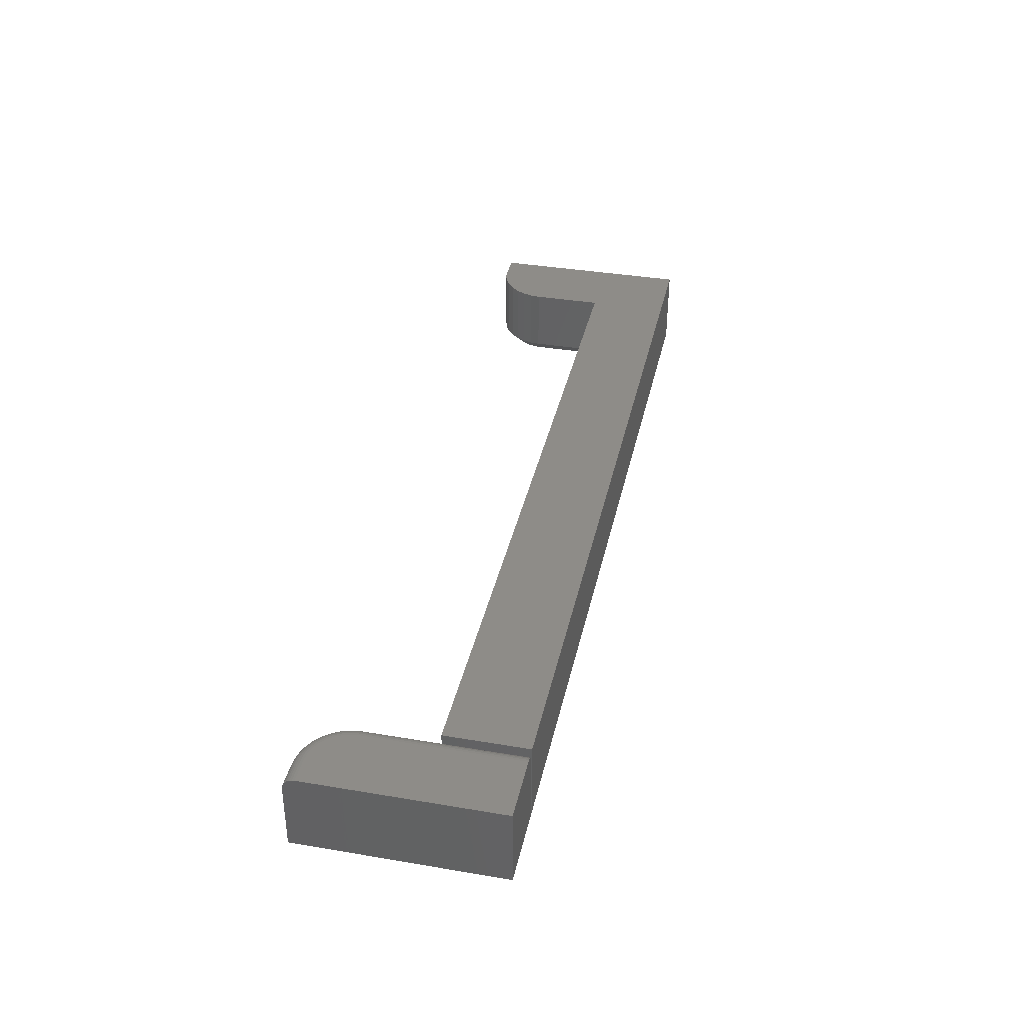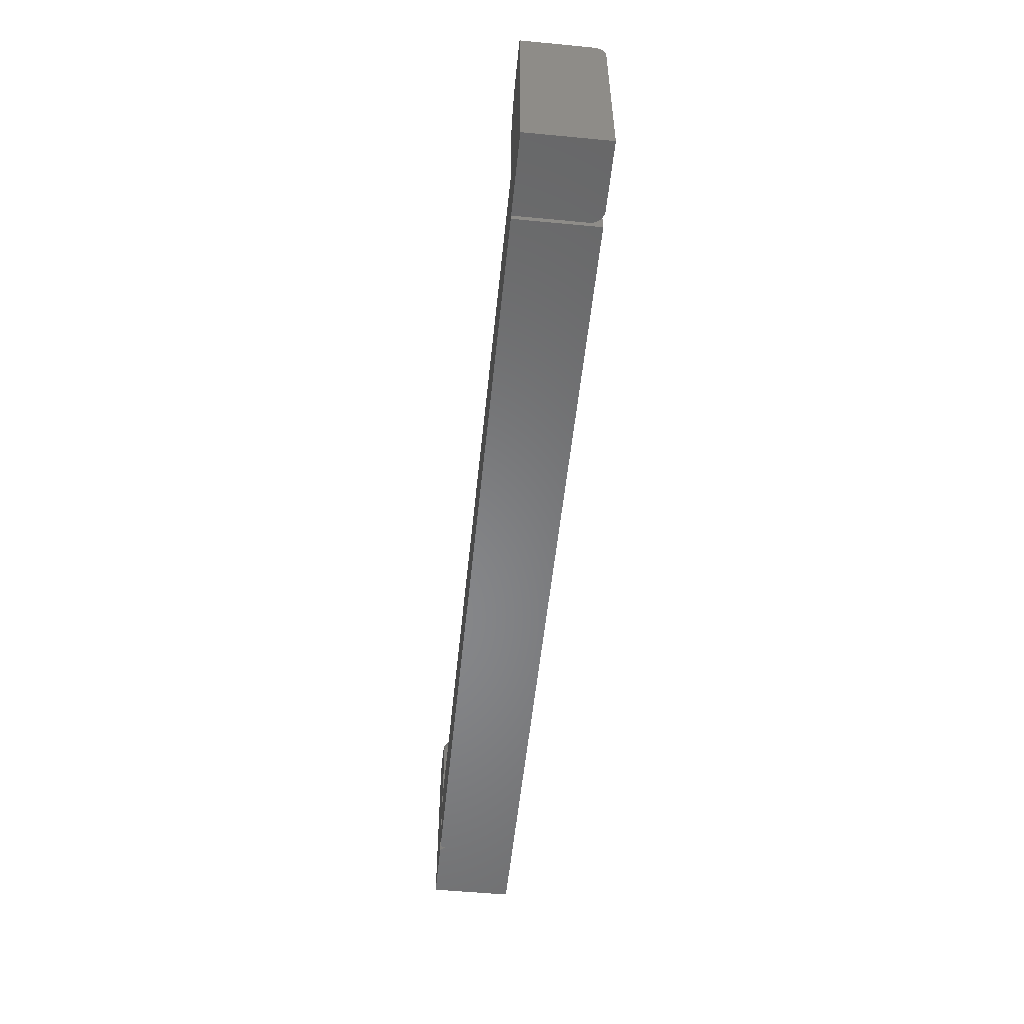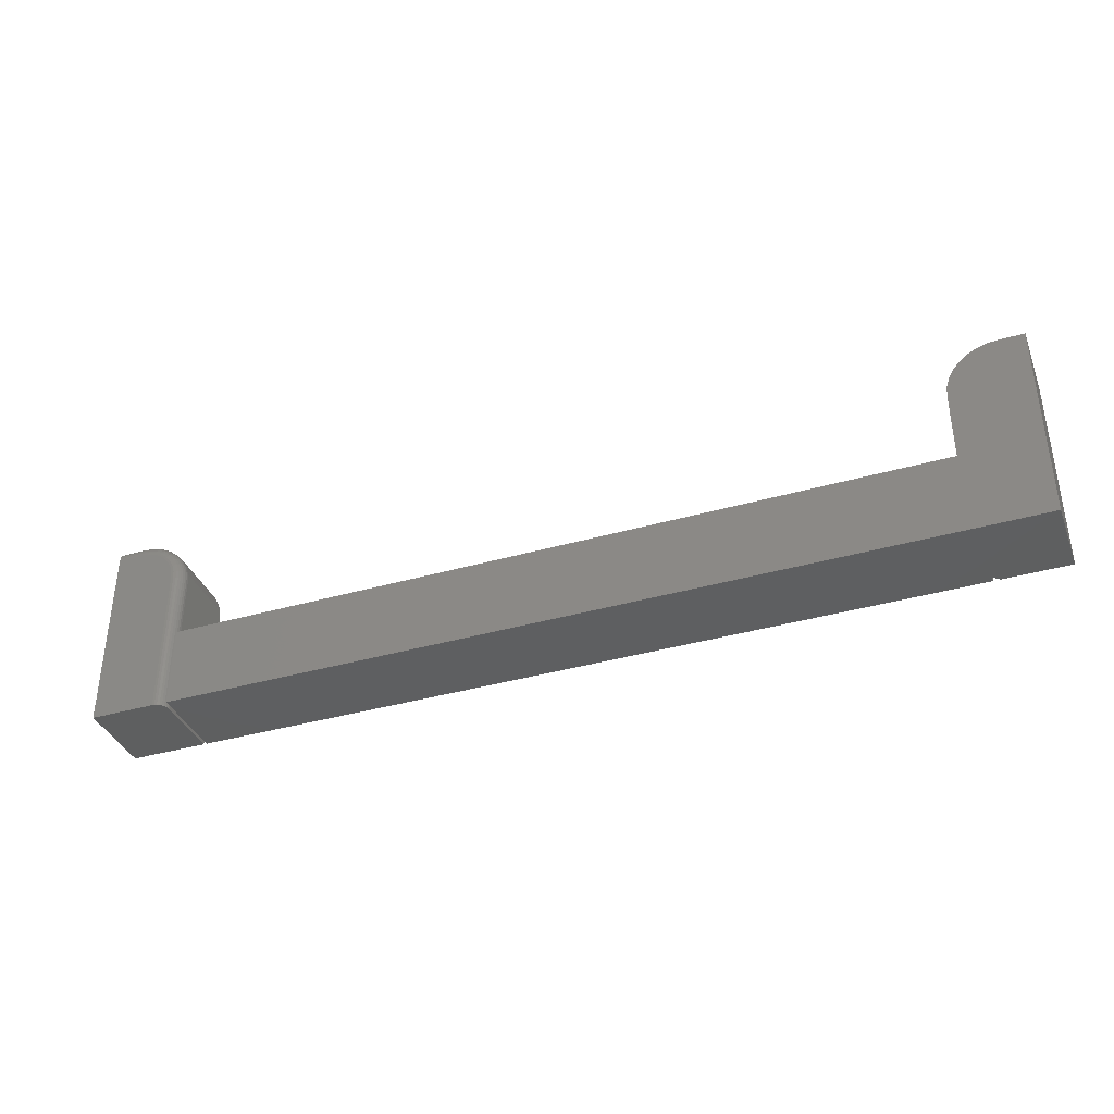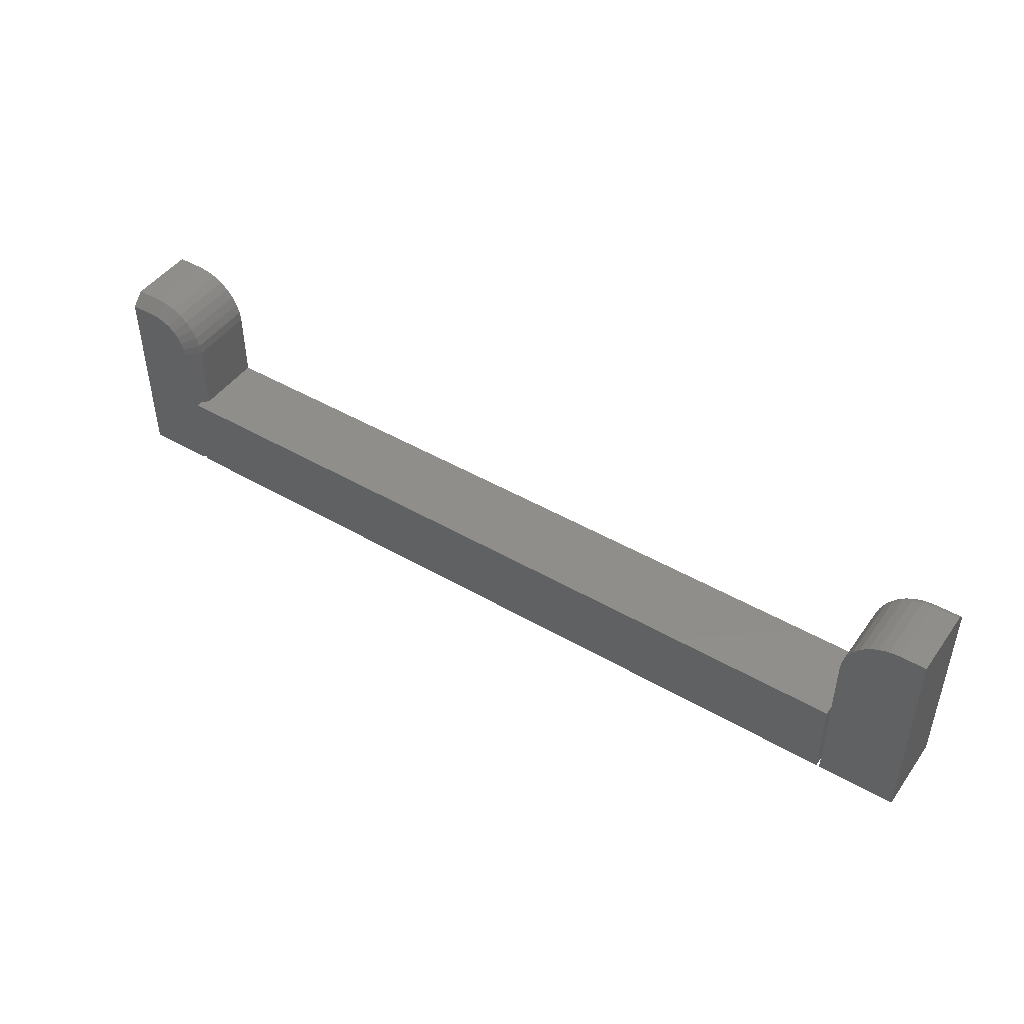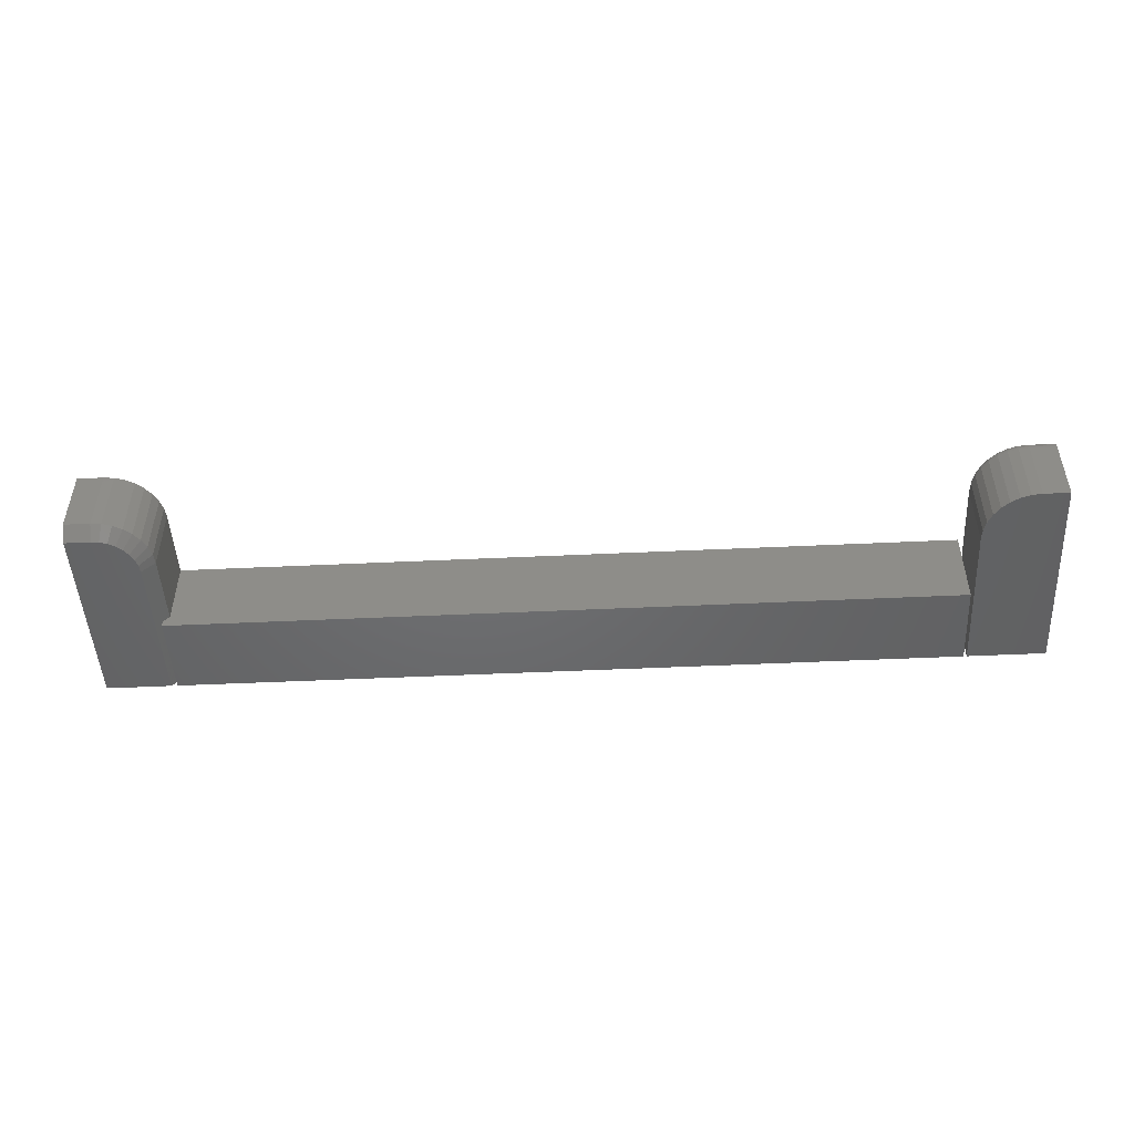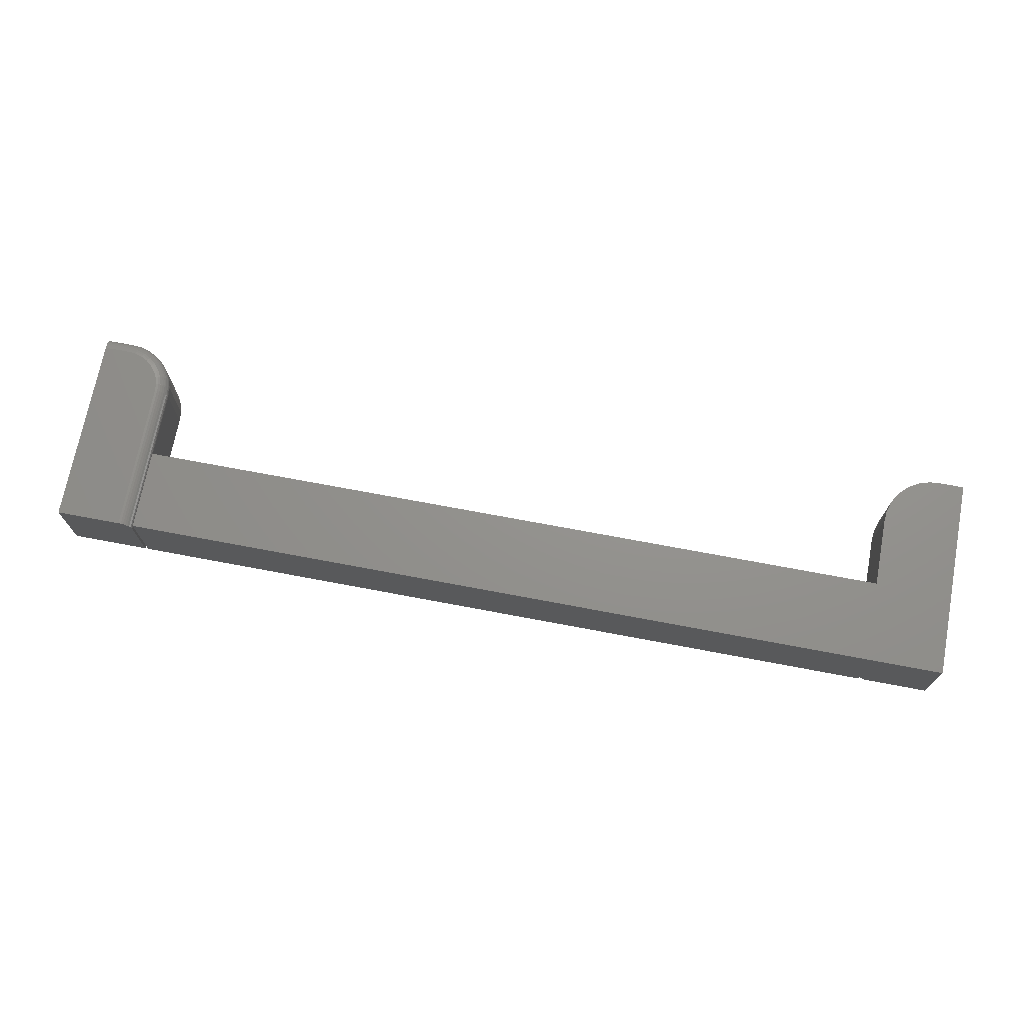
<metadata>
{"format":"stl","ext":"stl","renderer":"f3d","projection":"perspective","resolution":1024,"background":"white","views":[{"elev":37.1,"azim":-77.7,"up":"+Z"},{"elev":-53.9,"azim":-95.8,"up":"+Y"},{"elev":-37.3,"azim":20.3,"up":"+Y"},{"elev":46.0,"azim":-146.4,"up":"+Y"},{"elev":-48.4,"azim":-177.0,"up":"+Z"},{"elev":71.4,"azim":10.7,"up":"+Z"}]}
</metadata>
<code>
# stl→obj: 157 verts, 306 faces
v -0.6484 -0.02344 0.1016
v 0.3359 -0.02344 0
v 0.3359 -0.02344 0.007812
v -0.6484 -0.02344 0
v 0.4258 -0.02344 0.1016
v 0.3438 -0.02344 0
v 0.4258 -0.02344 0
v 0.4258 0.2344 0.1016
v 0.3933 0.2344 0.1016
v 0.3805 0.2331 0.1016
v 0.3683 0.2294 0.1016
v 0.3571 0.2234 0.1016
v 0.3472 0.2153 0.1016
v 0.3391 0.2054 0.1016
v 0.3331 0.1942 0.1016
v 0.3294 0.182 0.1016
v 0.3281 0.1692 0.1016
v 0.3281 0.08018 0.1016
v -0.6484 0.08018 0.1016
v -0.6484 0.08018 0
v 0.3743 0.215 0
v 0.3836 0.2178 0
v 0.3933 0.2188 0
v 0.4258 0.2188 0
v 0.3438 0.1692 0
v 0.3447 0.1789 0
v 0.3475 0.1882 0
v 0.3521 0.1967 0
v 0.3583 0.2042 0
v 0.3658 0.2104 0
v 0.4258 0.2344 0.01562
v 0.3359 0.08018 0.007812
v 0.3359 0.08018 0
v 0.3281 0.08018 0.01562
v 0.3281 0.1692 0.01562
v -0.6523 -0.02344 0.08594
v -0.6523 0.07426 0.08594
v -0.6526 0.1692 0.08899
v -0.6523 0.1692 0.08594
v -0.6679 0.1692 0.1016
v -0.6679 -0.02344 0.1016
v -0.6649 0.1692 0.1013
v -0.6649 -0.02344 0.1013
v -0.6619 0.1692 0.1004
v -0.6619 -0.02344 0.1004
v -0.6592 0.1692 0.09893
v -0.6592 -0.02344 0.09893
v -0.6569 0.1692 0.09699
v -0.6569 -0.02344 0.09699
v -0.6549 0.1692 0.09462
v -0.6549 -0.02344 0.09462
v -0.6535 0.1692 0.09192
v -0.6535 -0.02344 0.09192
v -0.6526 -0.02344 0.08899
v -0.7174 0.2188 0.1016
v -0.6985 0.215 0.1016
v -0.7078 0.2178 0.1016
v -0.75 0.2188 0.1016
v -0.75 -0.02344 0.1016
v -0.6689 0.1789 0.1016
v -0.6717 0.1882 0.1016
v -0.6763 0.1967 0.1016
v -0.6824 0.2042 0.1016
v -0.6899 0.2104 0.1016
v -0.75 0.2344 0.08594
v -0.75 0.2344 0
v -0.75 0.2247 0.1004
v -0.75 -0.02344 0
v -0.75 0.2218 0.1013
v -0.75 0.2341 0.08899
v -0.75 0.2274 0.09893
v -0.75 0.2298 0.09699
v -0.75 0.2317 0.09462
v -0.75 0.2332 0.09192
v -0.7174 0.2344 0
v -0.7174 0.2344 0.08594
v -0.7047 0.2331 0
v -0.7047 0.2331 0.08594
v -0.6925 0.2294 0
v -0.6925 0.2294 0.08594
v -0.6812 0.2234 0
v -0.6812 0.2234 0.08594
v -0.6714 0.2153 0
v -0.6714 0.2153 0.08594
v -0.6633 0.2054 0
v -0.6633 0.2054 0.08594
v -0.6573 0.1942 0
v -0.6573 0.1942 0.08594
v -0.6536 0.182 0
v -0.6536 0.182 0.08594
v -0.6523 0.1692 0
v -0.6523 0.07426 0
v -0.6523 -0.02344 0
v -0.7174 0.2341 0.08899
v -0.7174 0.2332 0.09192
v -0.7174 0.2317 0.09462
v -0.7174 0.2298 0.09699
v -0.7174 0.2274 0.09893
v -0.7174 0.2247 0.1004
v -0.7174 0.2218 0.1013
v -0.7072 0.2208 0.1013
v -0.7066 0.2237 0.1004
v -0.7061 0.2263 0.09893
v -0.7056 0.2286 0.09699
v -0.7052 0.2305 0.09462
v -0.705 0.232 0.09192
v -0.7048 0.2328 0.08899
v -0.6659 0.1795 0.1013
v -0.663 0.1801 0.1004
v -0.6604 0.1806 0.09893
v -0.658 0.1811 0.09699
v -0.6561 0.1814 0.09462
v -0.6547 0.1817 0.09192
v -0.6538 0.1819 0.08899
v -0.6689 0.1894 0.1013
v -0.6662 0.1905 0.1004
v -0.6637 0.1915 0.09893
v -0.6615 0.1924 0.09699
v -0.6597 0.1932 0.09462
v -0.6584 0.1937 0.09192
v -0.6575 0.1941 0.08899
v -0.6737 0.1984 0.1013
v -0.6713 0.2001 0.1004
v -0.6691 0.2016 0.09893
v -0.6671 0.2029 0.09699
v -0.6655 0.204 0.09462
v -0.6643 0.2048 0.09192
v -0.6635 0.2053 0.08899
v -0.6803 0.2064 0.1013
v -0.6782 0.2085 0.1004
v -0.6763 0.2104 0.09893
v -0.6746 0.2121 0.09699
v -0.6732 0.2134 0.09462
v -0.6722 0.2145 0.09192
v -0.6716 0.2151 0.08899
v -0.6882 0.2129 0.1013
v -0.6866 0.2154 0.1004
v -0.6851 0.2176 0.09893
v -0.6838 0.2196 0.09699
v -0.6827 0.2212 0.09462
v -0.6819 0.2224 0.09192
v -0.6814 0.2231 0.08899
v -0.6973 0.2178 0.1013
v -0.6962 0.2205 0.1004
v -0.6952 0.223 0.09893
v -0.6943 0.2252 0.09699
v -0.6935 0.227 0.09462
v -0.693 0.2283 0.09192
v -0.6926 0.2291 0.08899
v 0.3294 0.182 0.01562
v 0.3331 0.1942 0.01562
v 0.3391 0.2054 0.01562
v 0.3472 0.2153 0.01562
v 0.3571 0.2234 0.01562
v 0.3683 0.2294 0.01562
v 0.3805 0.2331 0.01562
v 0.3933 0.2344 0.01562
f 1 2 3
f 1 4 2
f 5 1 3
f 5 3 6
f 5 6 7
f 8 9 10
f 8 10 11
f 8 11 12
f 8 12 13
f 8 13 14
f 8 14 15
f 8 15 16
f 8 16 17
f 8 17 18
f 8 18 5
f 1 5 19
f 19 5 18
f 19 20 1
f 1 20 4
f 21 22 23
f 24 7 6
f 24 6 25
f 24 25 26
f 24 26 27
f 24 27 28
f 24 28 29
f 24 29 30
f 24 30 21
f 24 21 23
f 5 7 8
f 8 7 24
f 8 24 31
f 3 2 32
f 32 2 33
f 20 19 18
f 20 18 34
f 20 34 32
f 20 32 33
f 17 35 18
f 18 35 34
f 6 3 32
f 34 35 32
f 32 35 25
f 32 25 6
f 4 20 2
f 2 20 33
f 36 37 38
f 37 39 38
f 40 41 42
f 42 41 43
f 42 43 44
f 44 43 45
f 44 45 46
f 46 45 47
f 46 47 48
f 48 47 49
f 48 49 50
f 50 49 51
f 50 51 52
f 52 51 53
f 52 53 38
f 38 53 54
f 38 54 36
f 55 56 57
f 58 59 41
f 58 41 40
f 58 40 60
f 58 60 61
f 58 61 62
f 58 62 63
f 58 63 64
f 58 64 56
f 58 56 55
f 65 66 67
f 68 59 58
f 68 58 69
f 68 69 67
f 68 67 66
f 70 65 67
f 70 67 71
f 70 71 72
f 70 72 73
f 70 73 74
f 75 66 76
f 76 66 65
f 75 76 77
f 77 76 78
f 77 78 79
f 79 78 80
f 79 80 81
f 81 80 82
f 81 82 83
f 83 82 84
f 83 84 85
f 85 84 86
f 85 86 87
f 87 86 88
f 87 88 89
f 89 88 90
f 89 90 91
f 91 90 39
f 37 92 39
f 39 92 91
f 36 93 37
f 37 93 92
f 36 68 93
f 49 47 45
f 49 45 43
f 49 43 41
f 59 68 36
f 59 36 54
f 59 54 53
f 59 53 51
f 59 51 49
f 59 49 41
f 76 65 94
f 94 65 70
f 94 70 95
f 95 70 74
f 95 74 96
f 96 74 73
f 96 73 97
f 97 73 72
f 97 72 98
f 98 72 71
f 98 71 99
f 99 71 67
f 99 67 100
f 100 67 69
f 100 69 55
f 55 69 58
f 55 57 100
f 100 57 101
f 100 101 99
f 99 101 102
f 99 102 98
f 98 102 103
f 98 103 97
f 97 103 104
f 97 104 96
f 96 104 105
f 96 105 95
f 95 105 106
f 95 106 94
f 94 106 107
f 94 107 76
f 76 107 78
f 60 40 108
f 108 40 42
f 108 42 109
f 109 42 44
f 109 44 110
f 110 44 46
f 110 46 111
f 111 46 48
f 111 48 112
f 112 48 50
f 112 50 113
f 113 50 52
f 113 52 114
f 114 52 38
f 114 38 90
f 90 38 39
f 61 60 115
f 115 60 108
f 115 108 116
f 116 108 109
f 116 109 117
f 117 109 110
f 117 110 118
f 118 110 111
f 118 111 119
f 119 111 112
f 119 112 120
f 120 112 113
f 120 113 121
f 121 113 114
f 121 114 88
f 88 114 90
f 62 61 122
f 122 61 115
f 122 115 123
f 123 115 116
f 123 116 124
f 124 116 117
f 124 117 125
f 125 117 118
f 125 118 126
f 126 118 119
f 126 119 127
f 127 119 120
f 127 120 128
f 128 120 121
f 128 121 86
f 86 121 88
f 63 62 129
f 129 62 122
f 129 122 130
f 130 122 123
f 130 123 131
f 131 123 124
f 131 124 132
f 132 124 125
f 132 125 133
f 133 125 126
f 133 126 134
f 134 126 127
f 134 127 135
f 135 127 128
f 135 128 84
f 84 128 86
f 64 63 136
f 136 63 129
f 136 129 137
f 137 129 130
f 137 130 138
f 138 130 131
f 138 131 139
f 139 131 132
f 139 132 140
f 140 132 133
f 140 133 141
f 141 133 134
f 141 134 142
f 142 134 135
f 142 135 82
f 82 135 84
f 56 64 143
f 143 64 136
f 143 136 144
f 144 136 137
f 144 137 145
f 145 137 138
f 145 138 146
f 146 138 139
f 146 139 147
f 147 139 140
f 147 140 148
f 148 140 141
f 148 141 149
f 149 141 142
f 149 142 80
f 80 142 82
f 57 56 101
f 101 56 143
f 101 143 102
f 102 143 144
f 102 144 103
f 103 144 145
f 103 145 104
f 104 145 146
f 104 146 105
f 105 146 147
f 105 147 106
f 106 147 148
f 106 148 107
f 107 148 149
f 107 149 78
f 78 149 80
f 77 79 75
f 92 93 68
f 66 75 79
f 66 79 81
f 66 81 83
f 66 83 85
f 66 85 87
f 66 87 89
f 66 89 91
f 66 91 92
f 66 92 68
f 35 17 150
f 150 17 16
f 150 16 151
f 151 16 15
f 151 15 152
f 152 15 14
f 152 14 153
f 153 14 13
f 153 13 154
f 154 13 12
f 154 12 155
f 155 12 11
f 155 11 156
f 156 11 10
f 156 10 157
f 157 10 9
f 31 157 8
f 8 157 9
f 31 24 157
f 157 24 23
f 23 156 157
f 23 22 156
f 35 26 25
f 35 150 26
f 21 155 156
f 21 156 22
f 30 153 154
f 154 155 30
f 30 155 21
f 27 151 152
f 27 152 28
f 152 29 28
f 150 151 26
f 26 151 27
f 153 30 29
f 29 152 153

</code>
